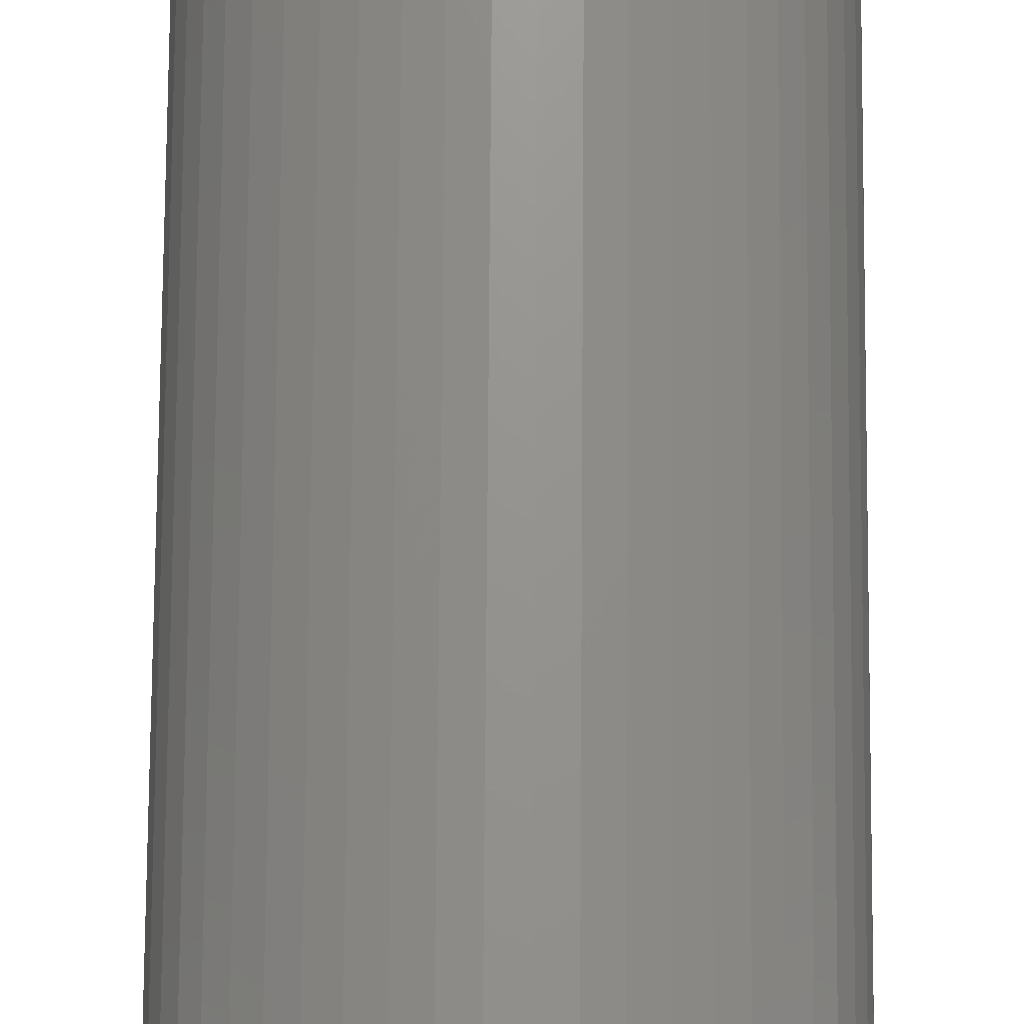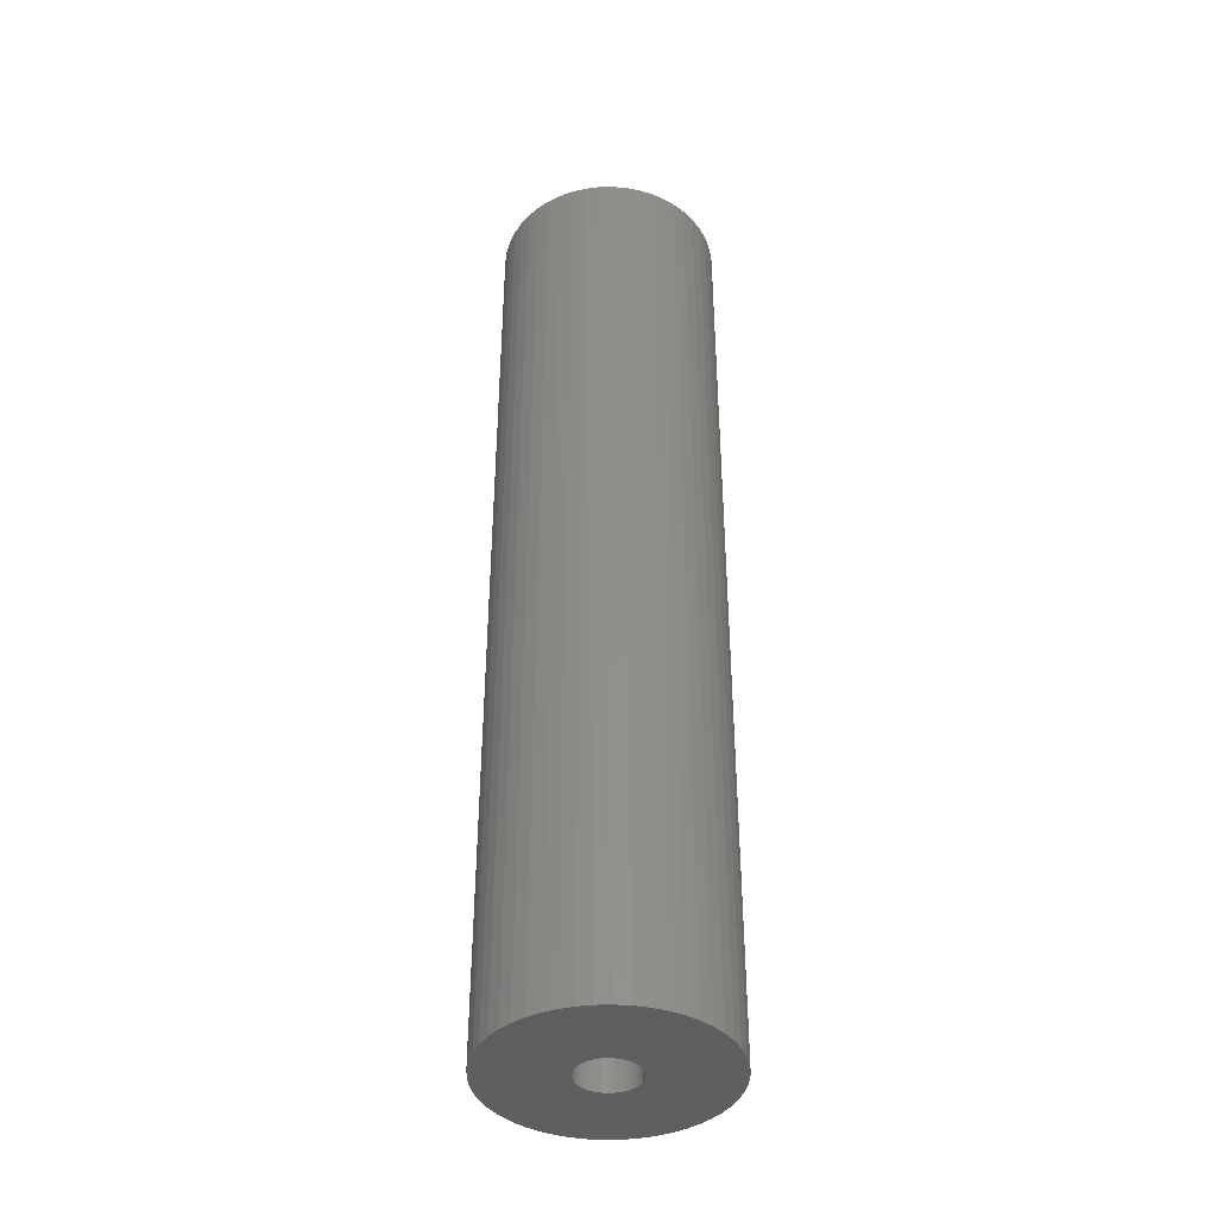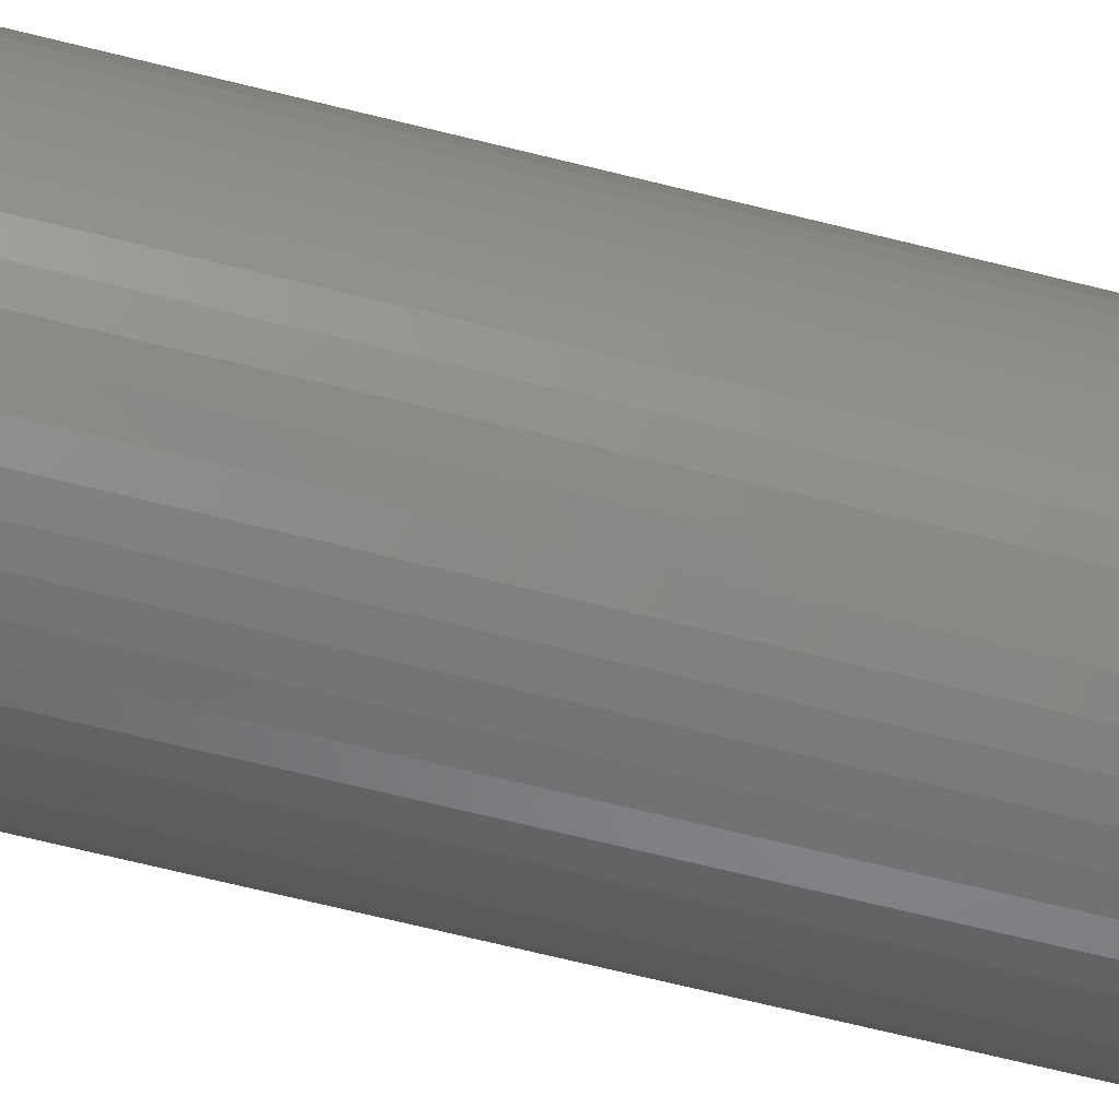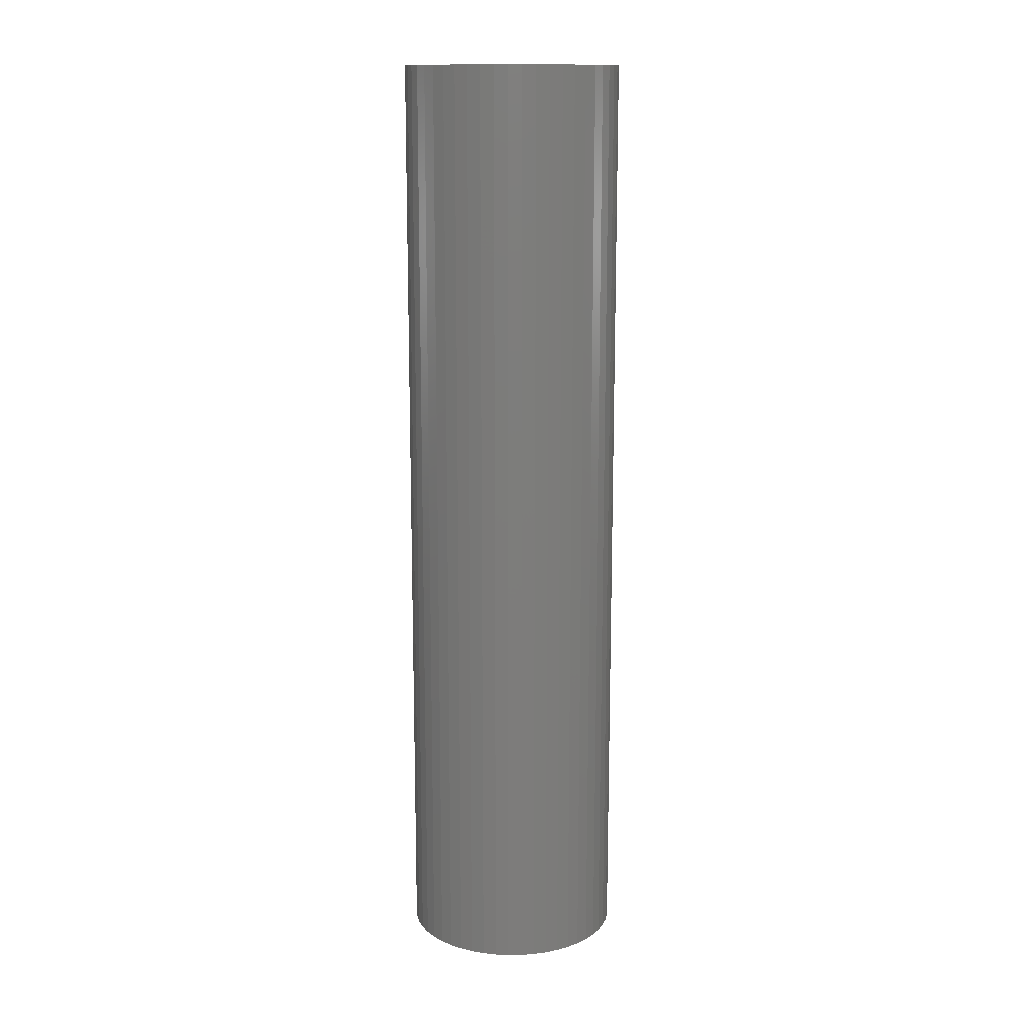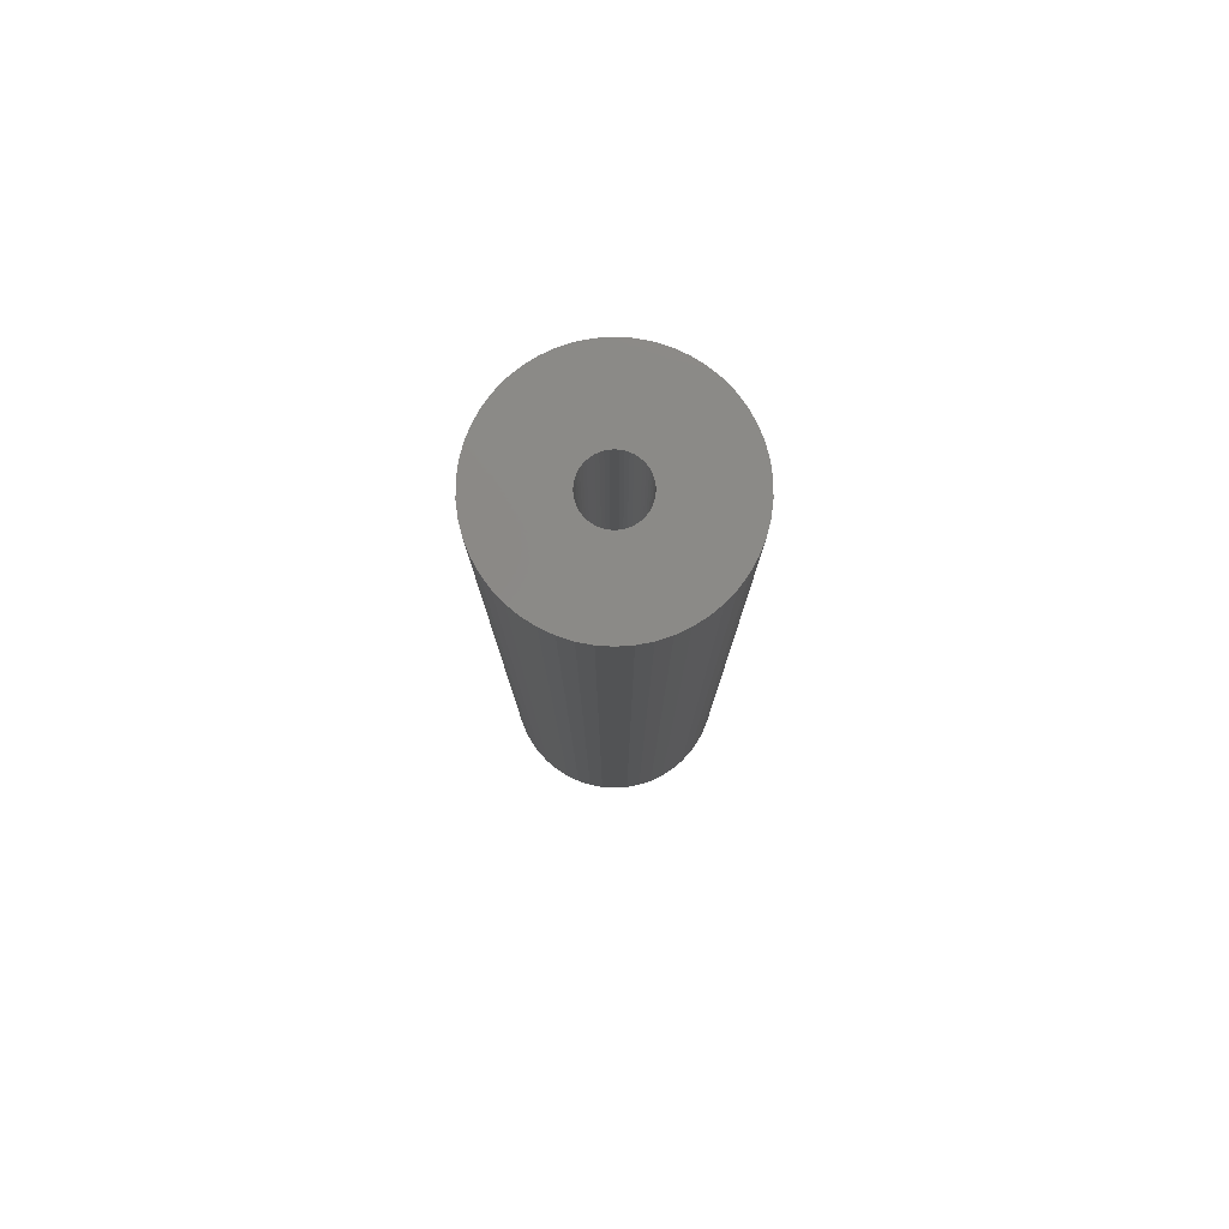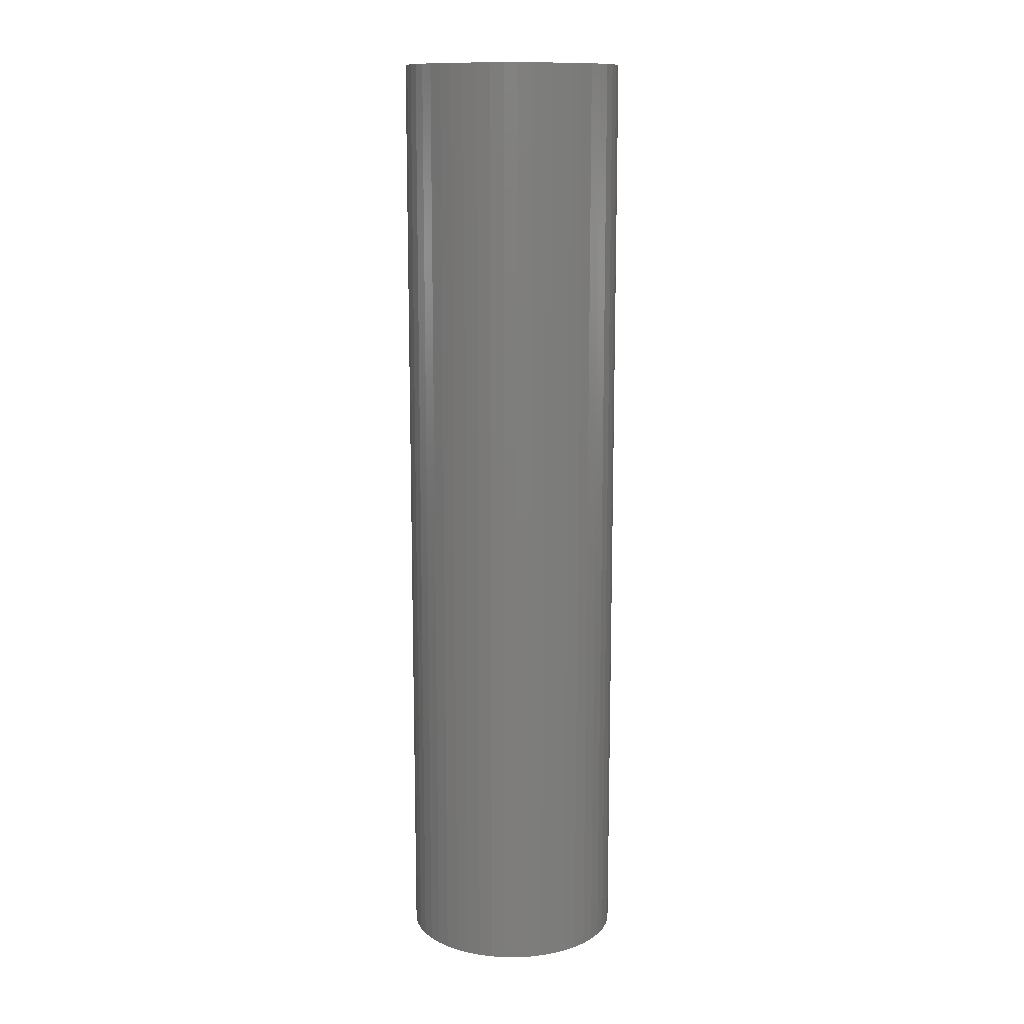
<metadata>
{"format":"stl","ext":"stl","renderer":"f3d","projection":"perspective","resolution":1024,"background":"white","views":[{"elev":70.9,"azim":-179.6,"up":"+Y"},{"elev":-40.2,"azim":88.1,"up":"+Z"},{"elev":-66.4,"azim":75.8,"up":"+Y"},{"elev":13.8,"azim":70.4,"up":"+Z"},{"elev":79.5,"azim":-82.9,"up":"+Z"},{"elev":12.7,"azim":123.1,"up":"+Z"}]}
</metadata>
<code>
# stl→obj: 200 verts, 400 faces
v 11.5 0 49.5
v 11.41 1.441 -49.5
v 11.41 1.441 49.5
v 11.5 0 -49.5
v -11.5 0 -49.5
v -11.41 1.441 49.5
v -11.41 1.441 -49.5
v -11.5 0 49.5
v 0.7221 11.48 -49.5
v -0.7221 11.48 49.5
v 0.7221 11.48 49.5
v -0.7221 11.48 -49.5
v -0.7221 -11.48 -49.5
v 0.7221 -11.48 49.5
v -0.7221 -11.48 49.5
v 0.7221 -11.48 -49.5
v 8.383 -7.872 49.5
v 9.304 -6.76 -49.5
v 9.304 -6.76 49.5
v 8.383 -7.872 -49.5
v 8.383 7.872 -49.5
v 7.33 8.861 49.5
v 8.383 7.872 49.5
v 7.33 8.861 -49.5
v -7.33 8.861 -49.5
v -8.383 7.872 49.5
v -7.33 8.861 49.5
v -8.383 7.872 -49.5
v -3.554 10.94 -49.5
v -4.896 10.41 49.5
v -3.554 10.94 49.5
v -4.896 10.41 -49.5
v 10.69 4.233 49.5
v 10.08 5.54 -49.5
v 10.08 5.54 49.5
v 10.69 4.233 -49.5
v 4.896 10.41 -49.5
v 3.554 10.94 49.5
v 4.896 10.41 49.5
v 3.554 10.94 -49.5
v 6.162 9.71 -49.5
v 6.162 9.71 49.5
v -10.69 4.233 -49.5
v -10.08 5.54 49.5
v -10.08 5.54 -49.5
v -10.69 4.233 49.5
v -9.304 6.76 -49.5
v -9.304 6.76 49.5
v 3 0 49.5
v 2.976 0.376 49.5
v 11.14 2.86 49.5
v 11.41 -1.441 49.5
v 2.906 0.7461 49.5
v 2.976 -0.376 49.5
v 2.789 1.104 49.5
v 11.14 -2.86 49.5
v 2.629 1.445 49.5
v 9.304 6.76 49.5
v 2.906 -0.7461 49.5
v 2.427 1.763 49.5
v 10.69 -4.233 49.5
v 2.187 2.054 49.5
v 2.789 -1.104 49.5
v 1.912 2.312 49.5
v 10.08 -5.54 49.5
v 1.607 2.533 49.5
v 2.629 -1.445 49.5
v 1.277 2.714 49.5
v 2.427 -1.763 49.5
v 0.9271 2.853 49.5
v 2.155 11.3 49.5
v 0.5621 2.947 49.5
v 0.1884 2.994 49.5
v -0.1884 2.994 49.5
v -0.5621 2.947 49.5
v -2.155 11.3 49.5
v -0.9271 2.853 49.5
v -1.277 2.714 49.5
v -1.607 2.533 49.5
v -6.162 9.71 49.5
v -1.912 2.312 49.5
v -2.187 2.054 49.5
v -2.427 1.763 49.5
v 2.187 -2.054 49.5
v 7.33 -8.861 49.5
v 1.912 -2.312 49.5
v 6.162 -9.71 49.5
v 1.607 -2.533 49.5
v 4.896 -10.41 49.5
v 1.277 -2.714 49.5
v 3.554 -10.94 49.5
v 0.9271 -2.853 49.5
v 2.155 -11.3 49.5
v 0.5621 -2.947 49.5
v 0.1884 -2.994 49.5
v -0.1884 -2.994 49.5
v -0.5621 -2.947 49.5
v -2.155 -11.3 49.5
v -0.9271 -2.853 49.5
v -3.554 -10.94 49.5
v -1.277 -2.714 49.5
v -4.896 -10.41 49.5
v -1.607 -2.533 49.5
v -6.162 -9.71 49.5
v -1.912 -2.312 49.5
v -7.33 -8.861 49.5
v -2.187 -2.054 49.5
v -8.383 -7.872 49.5
v -2.427 -1.763 49.5
v -9.304 -6.76 49.5
v -2.629 -1.445 49.5
v -10.08 -5.54 49.5
v -2.789 -1.104 49.5
v -10.69 -4.233 49.5
v -2.906 -0.7461 49.5
v -11.14 -2.86 49.5
v -2.976 -0.376 49.5
v -11.41 -1.441 49.5
v -3 0 49.5
v -2.629 1.445 49.5
v -2.789 1.104 49.5
v -2.906 0.7461 49.5
v -11.14 2.86 49.5
v -2.976 0.376 49.5
v -2.155 11.3 -49.5
v 3 0 -49.5
v 11.41 -1.441 -49.5
v 2.976 -0.376 -49.5
v 11.14 -2.86 -49.5
v 2.906 -0.7461 -49.5
v 10.69 -4.233 -49.5
v 2.976 0.376 -49.5
v 2.789 -1.104 -49.5
v 10.08 -5.54 -49.5
v 11.14 2.86 -49.5
v 2.629 -1.445 -49.5
v 2.906 0.7461 -49.5
v 2.427 -1.763 -49.5
v 2.187 -2.054 -49.5
v 7.33 -8.861 -49.5
v 2.789 1.104 -49.5
v 1.912 -2.312 -49.5
v 6.162 -9.71 -49.5
v 1.607 -2.533 -49.5
v 4.896 -10.41 -49.5
v 2.629 1.445 -49.5
v 1.277 -2.714 -49.5
v 3.554 -10.94 -49.5
v 9.304 6.76 -49.5
v 2.427 1.763 -49.5
v 0.9271 -2.853 -49.5
v 2.155 -11.3 -49.5
v 0.5621 -2.947 -49.5
v 0.1884 -2.994 -49.5
v -0.1884 -2.994 -49.5
v -0.5621 -2.947 -49.5
v -2.155 -11.3 -49.5
v -0.9271 -2.853 -49.5
v -3.554 -10.94 -49.5
v -1.277 -2.714 -49.5
v -4.896 -10.41 -49.5
v -1.607 -2.533 -49.5
v -6.162 -9.71 -49.5
v -1.912 -2.312 -49.5
v -7.33 -8.861 -49.5
v -2.187 -2.054 -49.5
v -8.383 -7.872 -49.5
v -9.304 -6.76 -49.5
v -2.427 -1.763 -49.5
v 2.187 2.054 -49.5
v 1.912 2.312 -49.5
v 1.607 2.533 -49.5
v 1.277 2.714 -49.5
v 0.9271 2.853 -49.5
v 2.155 11.3 -49.5
v 0.5621 2.947 -49.5
v 0.1884 2.994 -49.5
v -0.1884 2.994 -49.5
v -0.5621 2.947 -49.5
v -0.9271 2.853 -49.5
v -1.277 2.714 -49.5
v -1.607 2.533 -49.5
v -6.162 9.71 -49.5
v -1.912 2.312 -49.5
v -2.187 2.054 -49.5
v -2.427 1.763 -49.5
v -2.629 1.445 -49.5
v -2.789 1.104 -49.5
v -2.906 0.7461 -49.5
v -11.14 2.86 -49.5
v -2.976 0.376 -49.5
v -3 0 -49.5
v -2.629 -1.445 -49.5
v -10.08 -5.54 -49.5
v -2.789 -1.104 -49.5
v -10.69 -4.233 -49.5
v -2.906 -0.7461 -49.5
v -11.14 -2.86 -49.5
v -2.976 -0.376 -49.5
v -11.41 -1.441 -49.5
f 1 2 3
f 2 1 4
f 5 6 7
f 6 5 8
f 9 10 11
f 10 9 12
f 13 14 15
f 14 13 16
f 17 18 19
f 18 17 20
f 21 22 23
f 22 21 24
f 25 26 27
f 26 25 28
f 29 30 31
f 30 29 32
f 33 34 35
f 34 33 36
f 37 38 39
f 38 37 40
f 41 39 42
f 39 41 37
f 43 44 45
f 44 43 46
f 47 26 28
f 26 47 48
f 49 1 3
f 50 3 51
f 1 49 52
f 53 51 33
f 54 52 49
f 55 33 35
f 52 54 56
f 57 35 58
f 59 56 54
f 60 58 23
f 56 59 61
f 62 23 22
f 63 61 59
f 64 22 42
f 61 63 65
f 66 42 39
f 67 65 63
f 68 39 38
f 65 67 19
f 69 19 67
f 3 50 49
f 51 53 50
f 33 55 53
f 35 57 55
f 58 60 57
f 23 62 60
f 70 38 71
f 22 64 62
f 42 66 64
f 39 68 66
f 38 70 68
f 72 71 11
f 71 72 70
f 11 73 72
f 11 74 73
f 10 74 11
f 74 10 75
f 76 75 10
f 75 76 77
f 31 77 76
f 77 31 78
f 30 78 31
f 78 30 79
f 80 79 30
f 79 80 81
f 27 81 80
f 81 27 82
f 26 82 27
f 48 83 26
f 82 26 83
f 19 69 17
f 84 17 69
f 17 84 85
f 86 85 84
f 85 86 87
f 88 87 86
f 87 88 89
f 90 89 88
f 89 90 91
f 92 91 90
f 91 92 93
f 94 93 92
f 93 94 14
f 95 14 94
f 96 14 95
f 15 96 97
f 96 15 14
f 98 97 99
f 100 99 101
f 102 101 103
f 104 103 105
f 97 98 15
f 106 105 107
f 108 107 109
f 110 109 111
f 112 111 113
f 114 113 115
f 116 115 117
f 99 100 98
f 118 117 119
f 83 48 120
f 44 120 48
f 101 102 100
f 120 44 121
f 103 104 102
f 46 121 44
f 105 106 104
f 121 46 122
f 107 108 106
f 123 122 46
f 109 110 108
f 122 123 124
f 111 112 110
f 6 124 123
f 113 114 112
f 124 6 119
f 115 116 114
f 8 119 6
f 117 118 116
f 119 8 118
f 12 76 10
f 76 12 125
f 126 4 127
f 128 127 129
f 4 126 2
f 130 129 131
f 132 2 126
f 133 131 134
f 2 132 135
f 136 134 18
f 137 135 132
f 138 18 20
f 135 137 36
f 139 20 140
f 141 36 137
f 142 140 143
f 36 141 34
f 144 143 145
f 146 34 141
f 147 145 148
f 34 146 149
f 150 149 146
f 127 128 126
f 129 130 128
f 131 133 130
f 134 136 133
f 18 138 136
f 20 139 138
f 151 148 152
f 140 142 139
f 143 144 142
f 145 147 144
f 148 151 147
f 153 152 16
f 152 153 151
f 16 154 153
f 16 155 154
f 13 155 16
f 155 13 156
f 157 156 13
f 156 157 158
f 159 158 157
f 158 159 160
f 161 160 159
f 160 161 162
f 163 162 161
f 162 163 164
f 165 164 163
f 164 165 166
f 167 166 165
f 168 169 167
f 166 167 169
f 149 150 21
f 170 21 150
f 21 170 24
f 171 24 170
f 24 171 41
f 172 41 171
f 41 172 37
f 173 37 172
f 37 173 40
f 174 40 173
f 40 174 175
f 176 175 174
f 175 176 9
f 177 9 176
f 178 9 177
f 12 178 179
f 178 12 9
f 125 179 180
f 29 180 181
f 32 181 182
f 183 182 184
f 179 125 12
f 25 184 185
f 28 185 186
f 47 186 187
f 45 187 188
f 43 188 189
f 190 189 191
f 180 29 125
f 7 191 192
f 169 168 193
f 194 193 168
f 181 32 29
f 193 194 195
f 182 183 32
f 196 195 194
f 184 25 183
f 195 196 197
f 185 28 25
f 198 197 196
f 186 47 28
f 197 198 199
f 187 45 47
f 200 199 198
f 188 43 45
f 199 200 192
f 189 190 43
f 5 192 200
f 191 7 190
f 192 5 7
f 51 36 33
f 36 51 135
f 3 135 51
f 135 3 2
f 58 21 23
f 21 58 149
f 35 149 58
f 149 35 34
f 40 71 38
f 71 40 175
f 175 11 71
f 11 175 9
f 24 42 22
f 42 24 41
f 45 48 47
f 48 45 44
f 190 46 43
f 46 190 123
f 7 123 190
f 123 7 6
f 32 80 30
f 80 32 183
f 183 27 80
f 27 183 25
f 125 31 76
f 31 125 29
f 52 4 1
f 4 52 127
f 194 114 196
f 114 194 112
f 145 87 89
f 87 145 143
f 61 129 56
f 129 61 131
f 159 98 100
f 98 159 157
f 198 118 200
f 118 198 116
f 200 8 5
f 8 200 118
f 196 116 198
f 116 196 114
f 140 17 85
f 17 140 20
f 148 89 91
f 89 148 145
f 152 91 93
f 91 152 148
f 16 93 14
f 93 16 152
f 19 134 65
f 134 19 18
f 56 127 52
f 127 56 129
f 157 15 98
f 15 157 13
f 161 100 102
f 100 161 159
f 167 110 168
f 110 167 108
f 167 106 108
f 106 167 165
f 143 85 87
f 85 143 140
f 65 131 61
f 131 65 134
f 168 112 194
f 112 168 110
f 163 102 104
f 102 163 161
f 165 104 106
f 104 165 163
f 126 50 132
f 50 126 49
f 119 191 124
f 191 119 192
f 178 73 74
f 73 178 177
f 154 96 95
f 96 154 155
f 171 62 64
f 62 171 170
f 185 81 82
f 81 185 184
f 181 77 78
f 77 181 180
f 138 67 136
f 67 138 69
f 141 57 146
f 57 141 55
f 132 53 137
f 53 132 50
f 174 68 70
f 68 174 173
f 176 70 72
f 70 176 174
f 172 64 66
f 64 172 171
f 121 187 120
f 187 121 188
f 122 188 121
f 188 122 189
f 180 75 77
f 75 180 179
f 107 169 109
f 169 107 166
f 153 95 94
f 95 153 154
f 137 55 141
f 55 137 53
f 150 62 170
f 62 150 60
f 146 60 150
f 60 146 57
f 177 72 73
f 72 177 176
f 173 66 68
f 66 173 172
f 120 186 83
f 186 120 187
f 83 185 82
f 185 83 186
f 124 189 122
f 189 124 191
f 182 78 79
f 78 182 181
f 184 79 81
f 79 184 182
f 179 74 75
f 74 179 178
f 139 86 84
f 86 139 142
f 130 54 128
f 54 130 59
f 136 63 133
f 63 136 67
f 139 69 138
f 69 139 84
f 128 49 126
f 49 128 54
f 162 105 103
f 105 162 164
f 164 107 105
f 107 164 166
f 109 193 111
f 193 109 169
f 113 197 115
f 197 113 195
f 117 192 119
f 192 117 199
f 147 92 90
f 92 147 151
f 151 94 92
f 94 151 153
f 142 88 86
f 88 142 144
f 144 90 88
f 90 144 147
f 133 59 130
f 59 133 63
f 155 97 96
f 97 155 156
f 156 99 97
f 99 156 158
f 111 195 113
f 195 111 193
f 115 199 117
f 199 115 197
f 158 101 99
f 101 158 160
f 160 103 101
f 103 160 162

</code>
